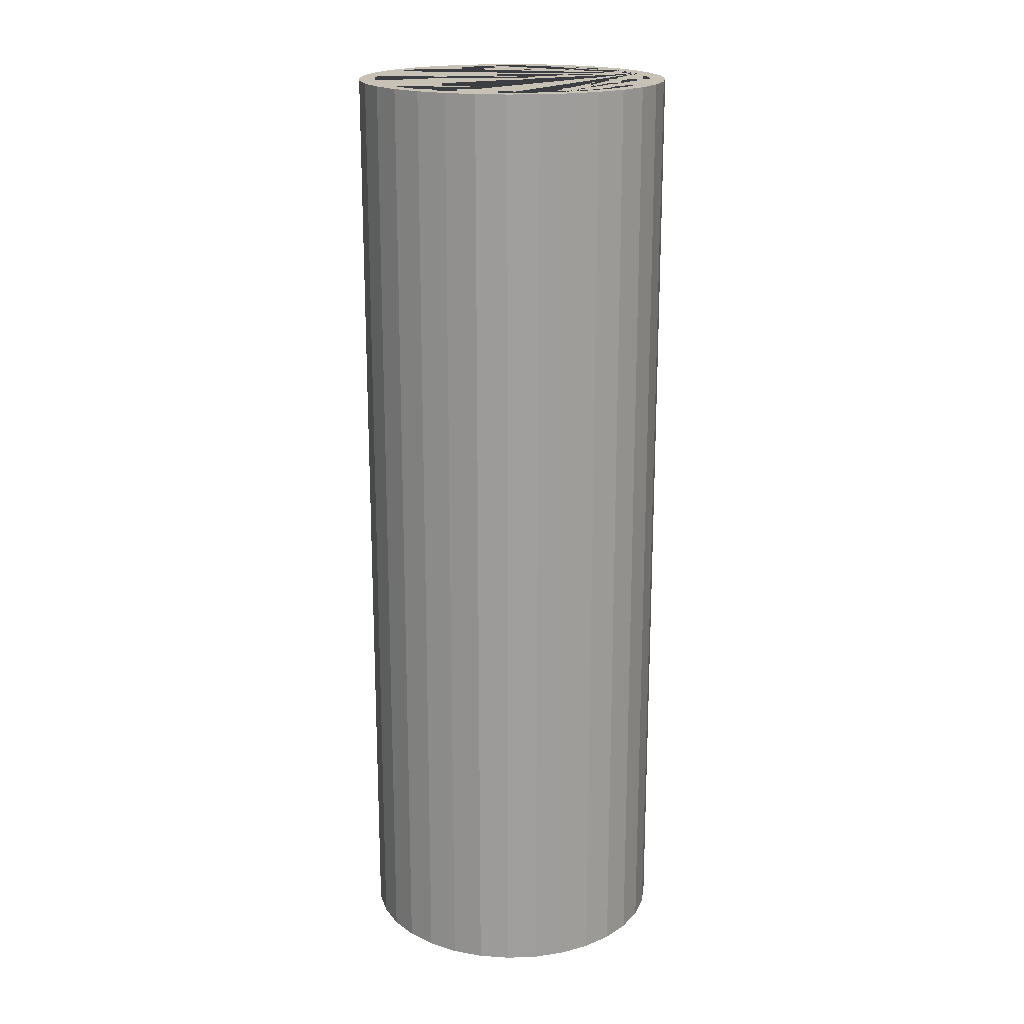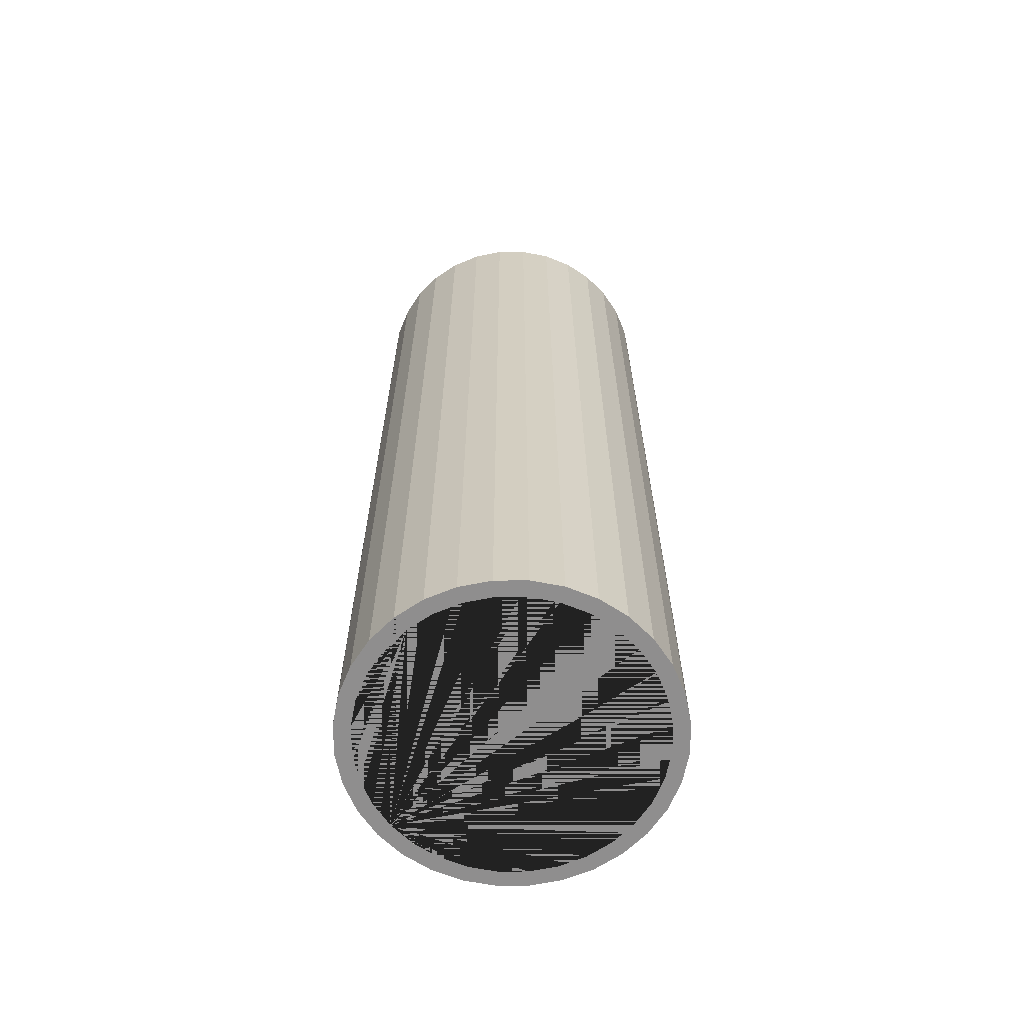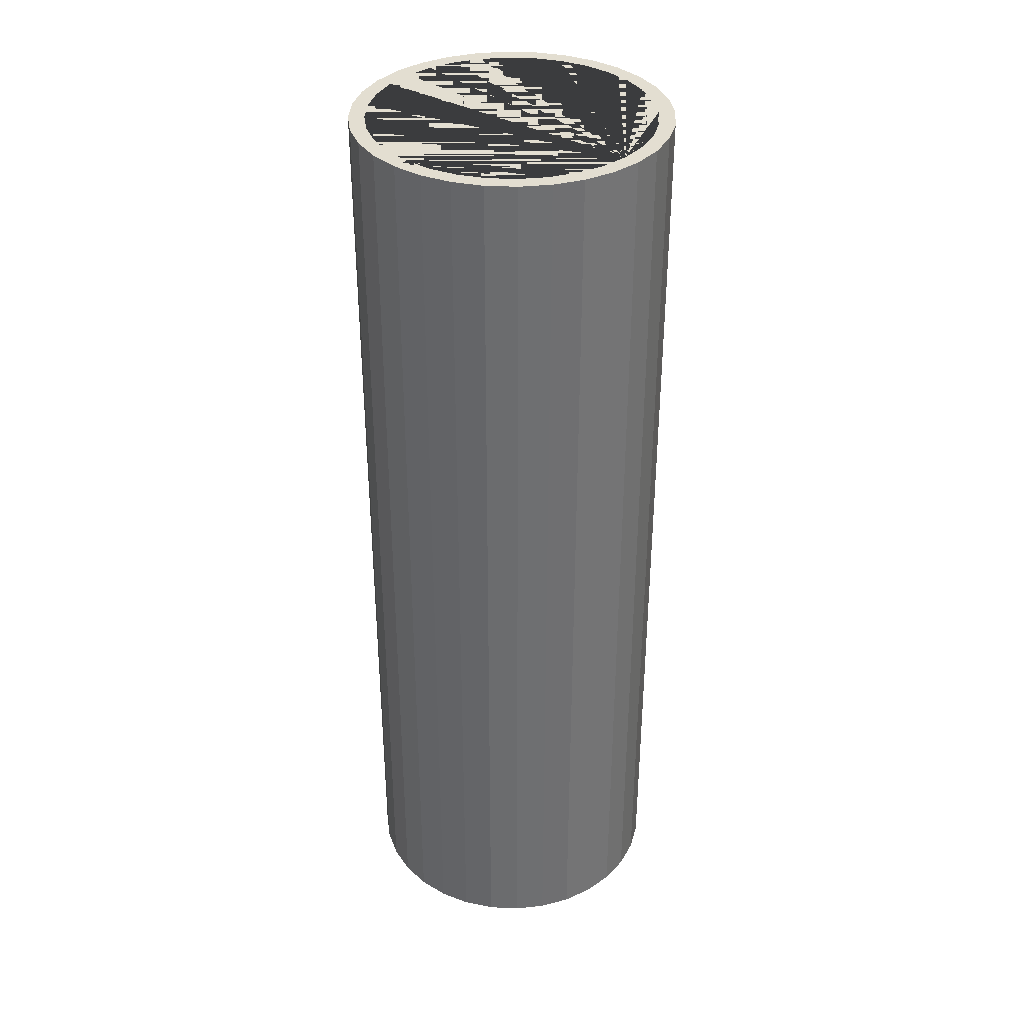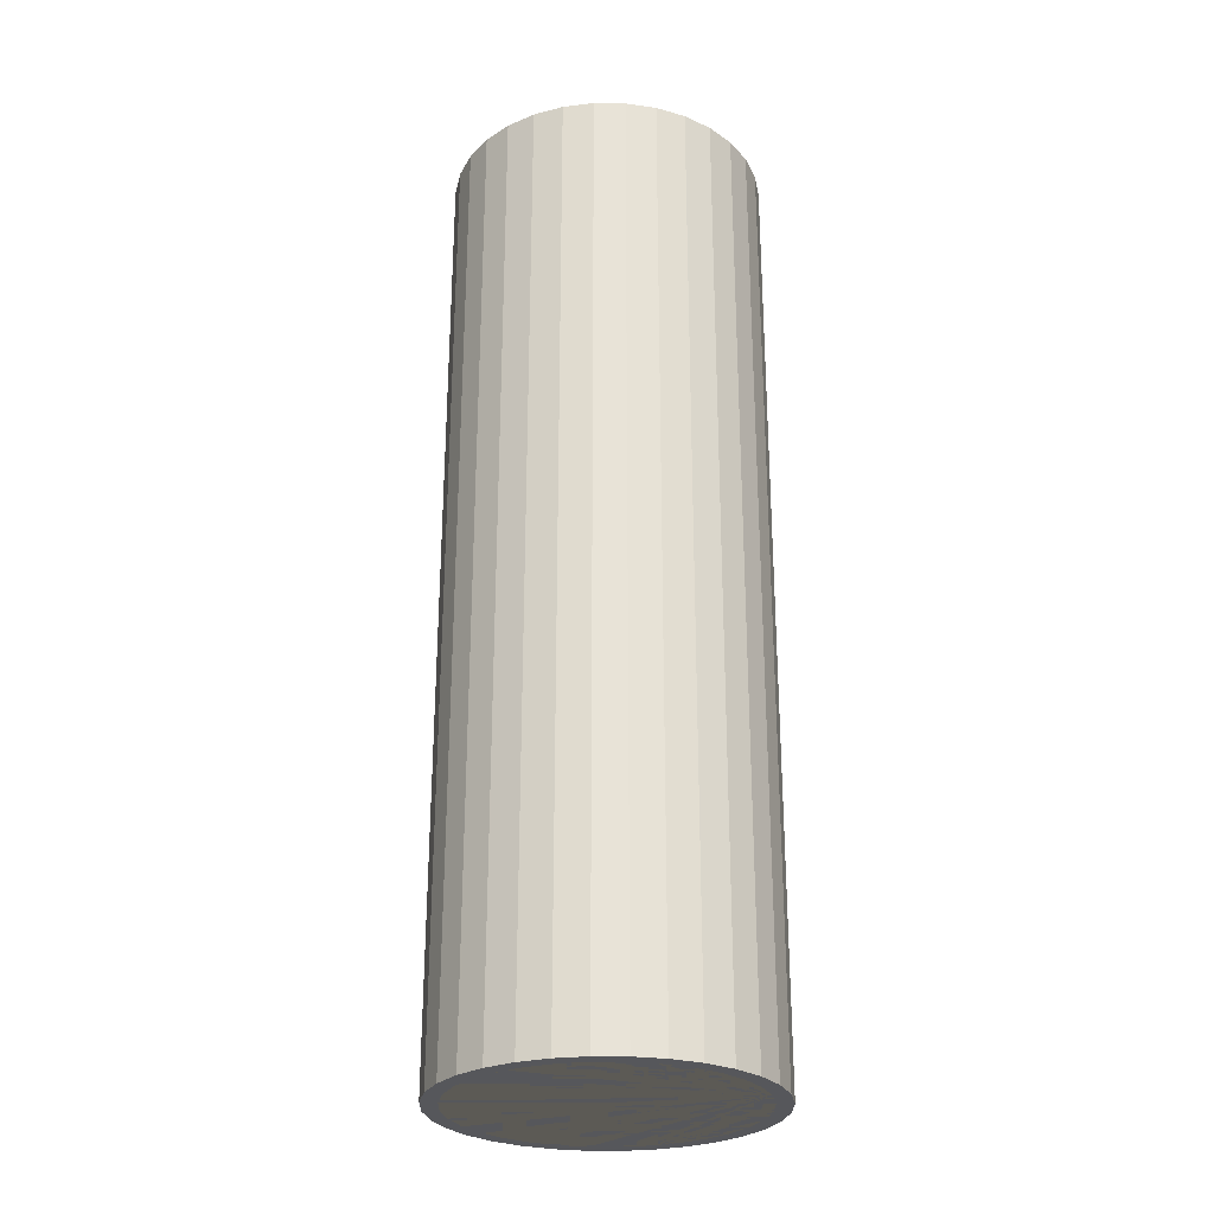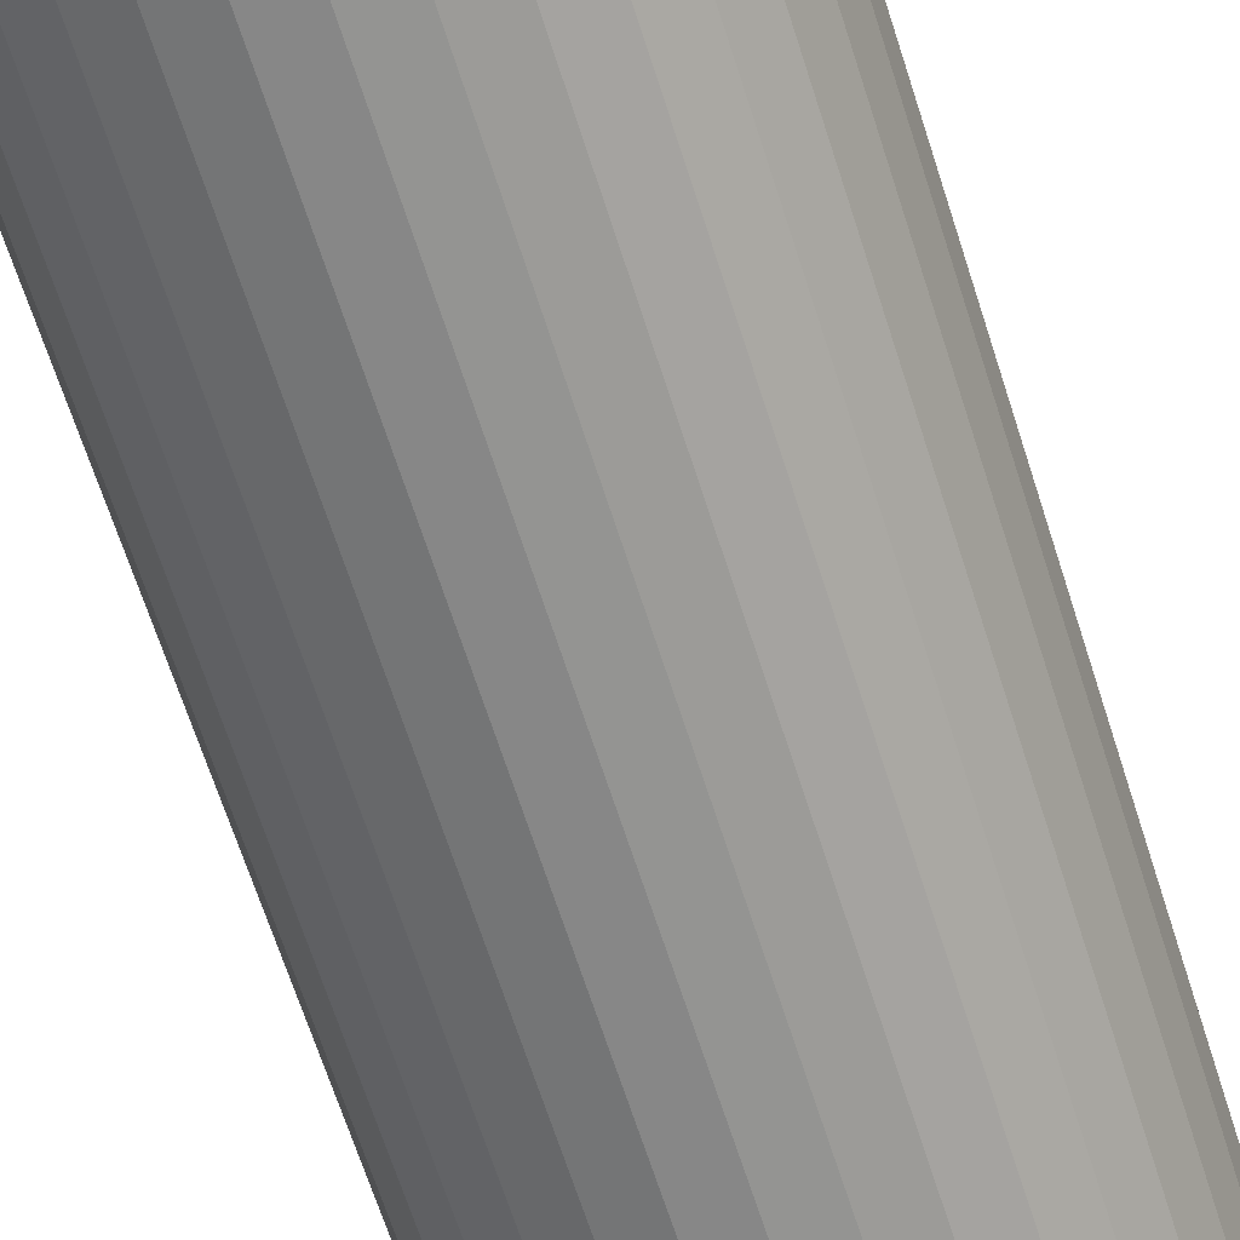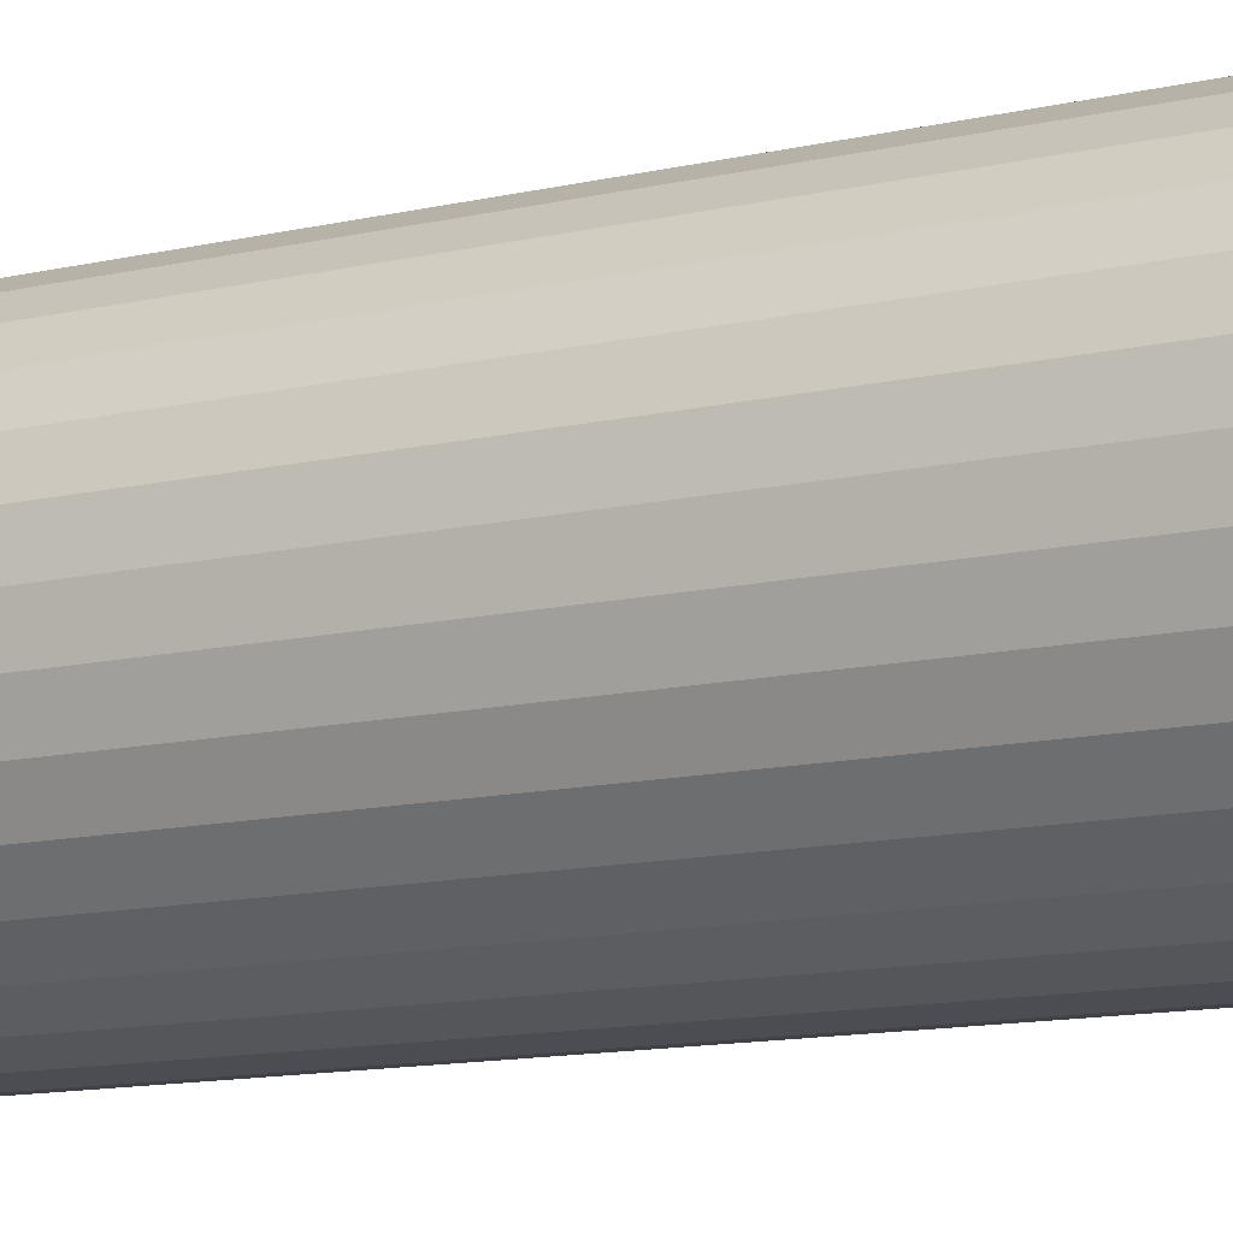
<metadata>
{"format":"obj","ext":"obj","renderer":"f3d","projection":"perspective","resolution":1024,"background":"white","views":[{"elev":19.0,"azim":-43.4,"up":"+Y"},{"elev":-65.0,"azim":-84.1,"up":"+Y"},{"elev":36.0,"azim":20.4,"up":"+Y"},{"elev":-27.3,"azim":72.2,"up":"+Y"},{"elev":-64.9,"azim":17.5,"up":"+Z"},{"elev":-11.4,"azim":-59.2,"up":"+Z"}]}
</metadata>
<code>
o Cylinder.001
v 0 -3 -1
v 0 3 -1
v 0.1951 -3 -0.9808
v 0.1951 3 -0.9808
v 0.3827 -3 -0.9239
v 0.3827 3 -0.9239
v 0.5556 -3 -0.8315
v 0.5556 3 -0.8315
v 0.7071 -3 -0.7071
v 0.7071 3 -0.7071
v 0.8315 -3 -0.5556
v 0.8315 3 -0.5556
v 0.9239 -3 -0.3827
v 0.9239 3 -0.3827
v 0.9808 -3 -0.1951
v 0.9808 3 -0.1951
v 1 -3 0
v 1 3 0
v 0.9808 -3 0.1951
v 0.9808 3 0.1951
v 0.9239 -3 0.3827
v 0.9239 3 0.3827
v 0.8315 -3 0.5556
v 0.8315 3 0.5556
v 0.7071 -3 0.7071
v 0.7071 3 0.7071
v 0.5556 -3 0.8315
v 0.5556 3 0.8315
v 0.3827 -3 0.9239
v 0.3827 3 0.9239
v 0.1951 -3 0.9808
v 0.1951 3 0.9808
v -0 -3 1
v -0 3 1
v -0.1951 -3 0.9808
v -0.1951 3 0.9808
v -0.3827 -3 0.9239
v -0.3827 3 0.9239
v -0.5556 -3 0.8315
v -0.5556 3 0.8315
v -0.7071 -3 0.7071
v -0.7071 3 0.7071
v -0.8315 -3 0.5556
v -0.8315 3 0.5556
v -0.9239 -3 0.3827
v -0.9239 3 0.3827
v -0.9808 -3 0.1951
v -0.9808 3 0.1951
v -1 -3 -0
v -1 3 -0
v -0.9808 -3 -0.1951
v -0.9808 3 -0.1951
v -0.9239 -3 -0.3827
v -0.9239 3 -0.3827
v -0.8315 -3 -0.5556
v -0.8315 3 -0.5556
v -0.7071 -3 -0.7071
v -0.7071 3 -0.7071
v -0.5556 -3 -0.8315
v -0.5556 3 -0.8315
v -0.3827 -3 -0.9239
v -0.3827 3 -0.9239
v -0.1951 -3 -0.9808
v -0.1951 3 -0.9808
v 0.1756 -3 0.8827
v 0.1756 3 0.8827
v 0 -3 -0.9
v 0.3444 -3 -0.8315
v 0.1756 -3 -0.8827
v 0.6364 -3 -0.6364
v 0.7483 -3 -0.5
v 0.8315 -3 -0.3444
v 0.5 -3 -0.7483
v -0.7483 3 -0.5
v -0.5 3 -0.7483
v -0.6364 3 -0.6364
v -0 -3 0.9
v -0 3 0.9
v -0.1756 3 -0.8827
v -0.3444 3 -0.8315
v 0.1756 3 -0.8827
v 0 3 -0.9
v 0.3444 -3 0.8315
v 0.6364 -3 0.6364
v 0.5 -3 0.7483
v 0.8315 -3 0.3444
v 0.7483 -3 0.5
v 0.9 -3 0
v 0.8827 -3 0.1756
v -0.1756 -3 0.8827
v -0.1756 3 0.8827
v -0.9 3 -0
v -0.8827 3 -0.1756
v -0.8827 3 0.1756
v -0.7483 3 0.5
v -0.5 3 0.7483
v -0.6364 3 0.6364
v -0.8315 3 0.3444
v -0.8315 -3 0.3444
v -0.6364 -3 0.6364
v -0.7483 -3 0.5
v -0.3444 -3 0.8315
v -0.3444 3 0.8315
v -0.5 -3 0.7483
v 0.6364 3 0.6364
v 0.5 3 0.7483
v 0.7483 3 0.5
v 0.3444 3 0.8315
v -0.9 -3 -0
v -0.8315 -3 -0.3444
v -0.8827 -3 -0.1756
v -0.6364 -3 -0.6364
v -0.3444 -3 -0.8315
v -0.5 -3 -0.7483
v -0.7483 -3 -0.5
v 0.5 3 -0.7483
v 0.7483 3 -0.5
v 0.6364 3 -0.6364
v 0.9 3 0
v 0.8827 3 0.1756
v 0.8827 3 -0.1756
v 0.8315 3 -0.3444
v -0.1756 -3 -0.8827
v 0.8827 -3 -0.1756
v -0.8315 3 -0.3444
v 0.3444 3 -0.8315
v -0.8827 -3 0.1756
v 0.8315 3 0.3444
f 1 2 4 3
f 3 4 6 5
f 5 6 8 7
f 7 8 10 9
f 9 10 12 11
f 11 12 14 13
f 13 14 16 15
f 15 16 18 17
f 17 18 20 19
f 19 20 22 21
f 21 22 24 23
f 23 24 26 25
f 25 26 28 27
f 27 28 30 29
f 29 30 32 31
f 31 32 34 33
f 33 34 36 35
f 35 36 38 37
f 37 38 40 39
f 39 40 42 41
f 41 42 44 43
f 43 44 46 45
f 45 46 48 47
f 47 48 50 49
f 49 50 52 51
f 51 52 54 53
f 53 54 56 55
f 55 56 58 57
f 57 58 60 59
f 59 60 62 61
f 103 38 36 34 32 30 28 26 24 22 128 107 105 106 108 66 78 91
f 128 22 20 18 16 14 12 10 8 6 4 2 64 62 60 58 56 54 52 50 48 46 44 42 40 38 103 96 97 95 98 94 92 93 125 74 76 75 80 79 82 81 126 116 118 117 122 121 119 120
f 61 62 64 63
f 63 64 2 1
f 73 7 9 11 13 15 17 19 21 23 25 27 29 31 33 35 37 39 41 43 45 47 49 51 53 55 115 110 111 109 127 99 101 100 104 102 90 77 65 83 85 84 87 86 89 88 124 72 71 70
f 115 55 57 59 61 63 1 3 5 7 73 68 69 67 123 113 114 112
f 82 67 69 81
f 81 69 68 126
f 126 68 73 116
f 116 73 70 118
f 70 71 117 118
f 71 72 122 117
f 121 122 72 124
f 121 124 88 119
f 88 89 120 119
f 89 86 128 120
f 86 87 107 128
f 87 84 105 107
f 84 85 106 105
f 85 83 108 106
f 65 66 108 83
f 78 66 65 77
f 91 78 77 90
f 103 91 90 102
f 102 104 96 103
f 97 96 104 100
f 101 95 97 100
f 99 98 95 101
f 127 94 98 99
f 109 92 94 127
f 111 93 92 109
f 93 111 110 125
f 115 74 125 110
f 112 76 74 115
f 114 75 76 112
f 113 80 75 114
f 123 79 80 113
f 67 82 79 123

</code>
